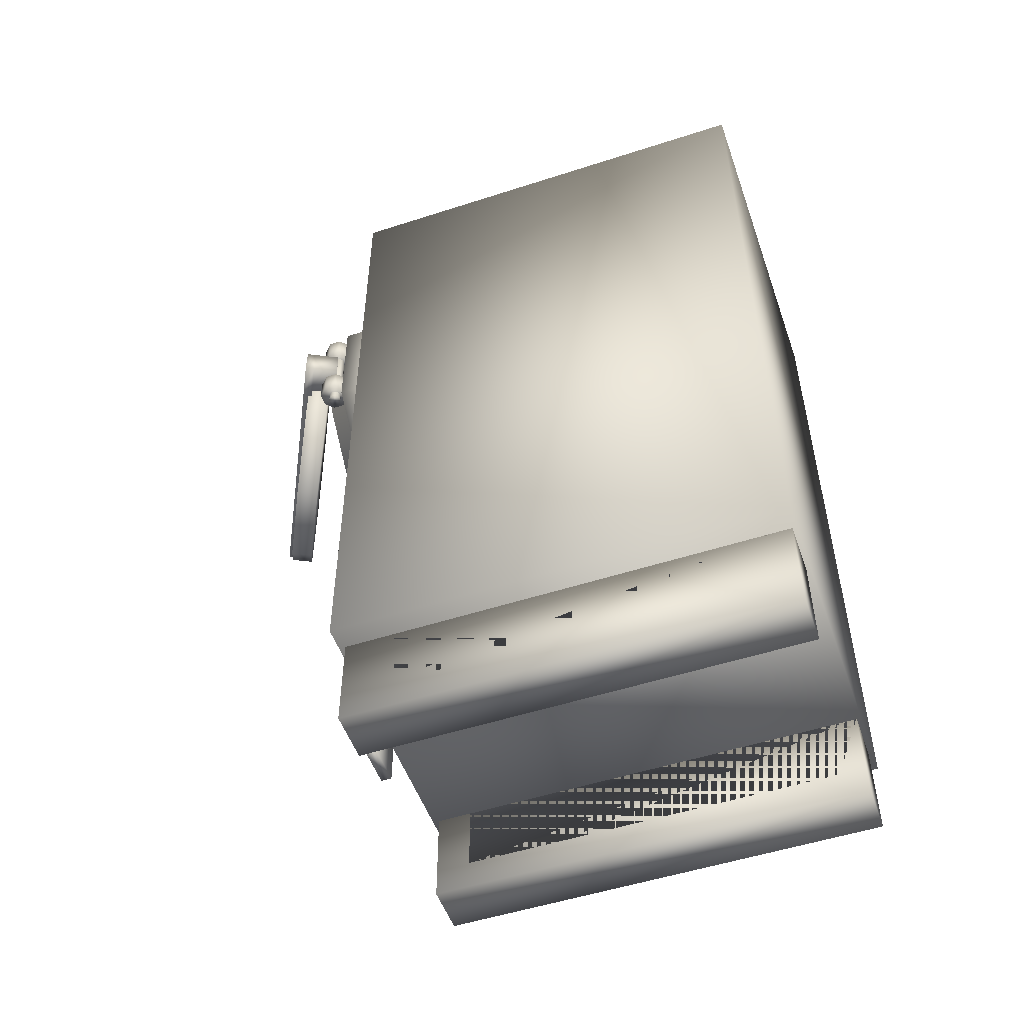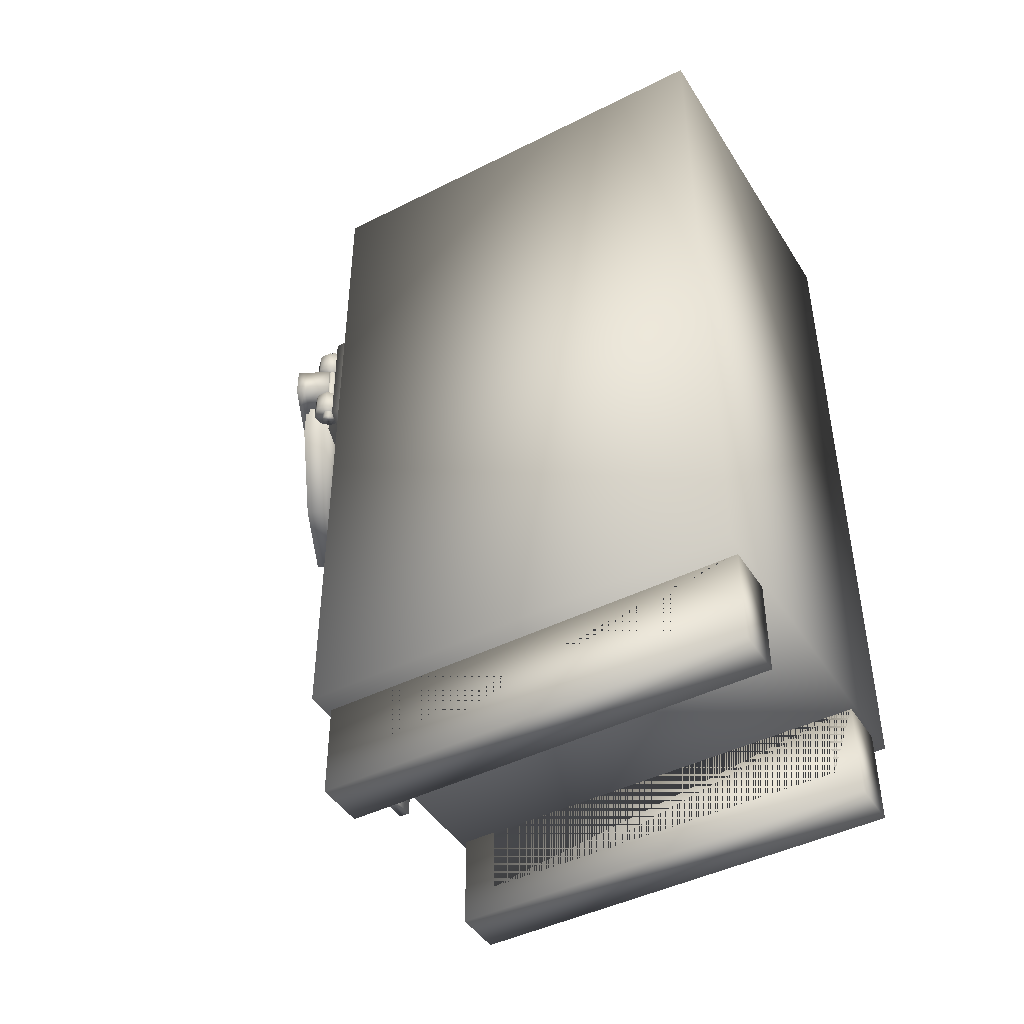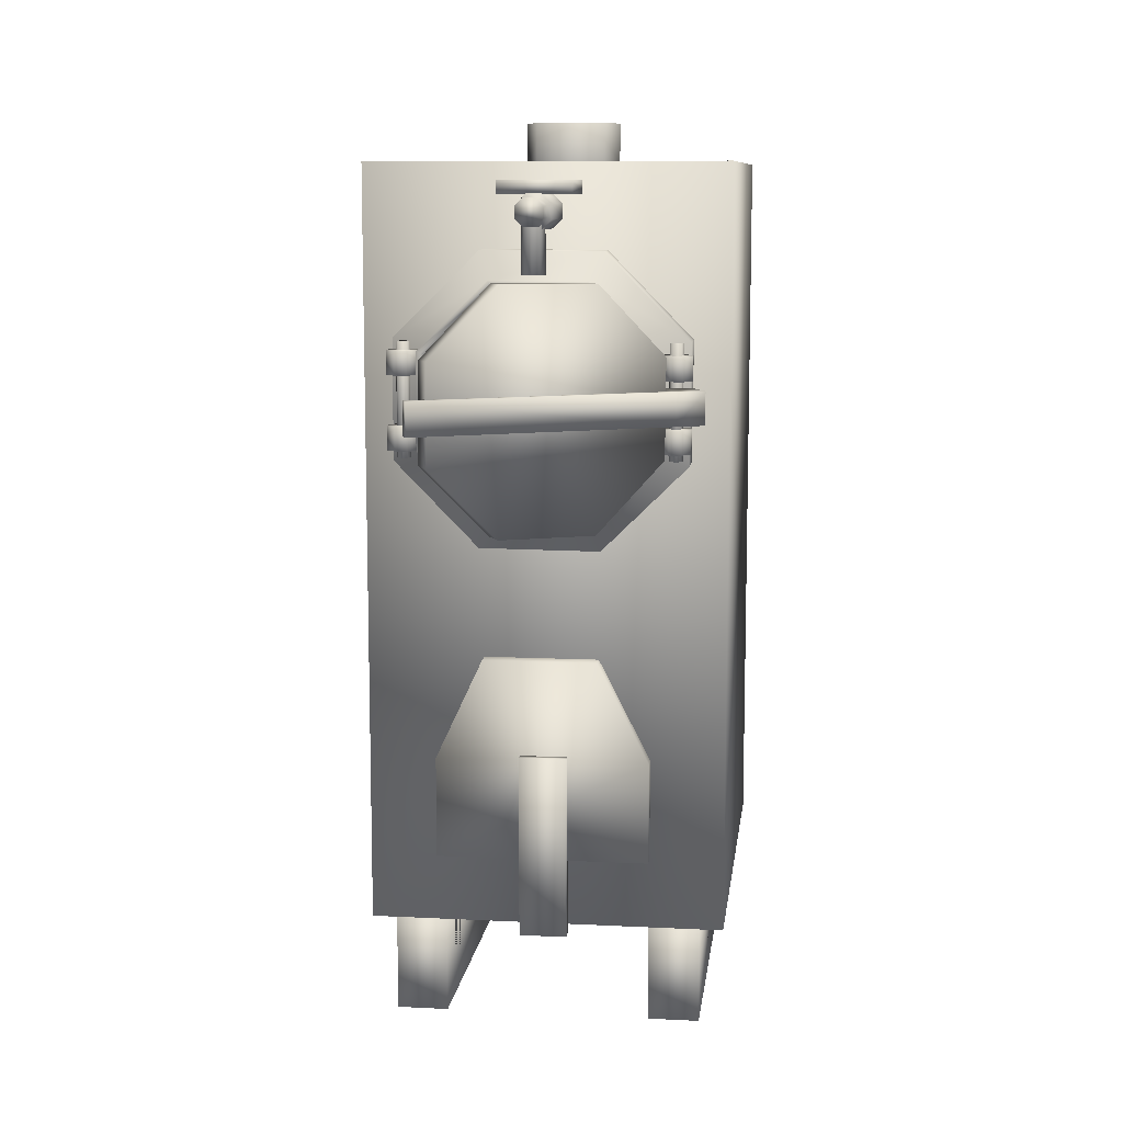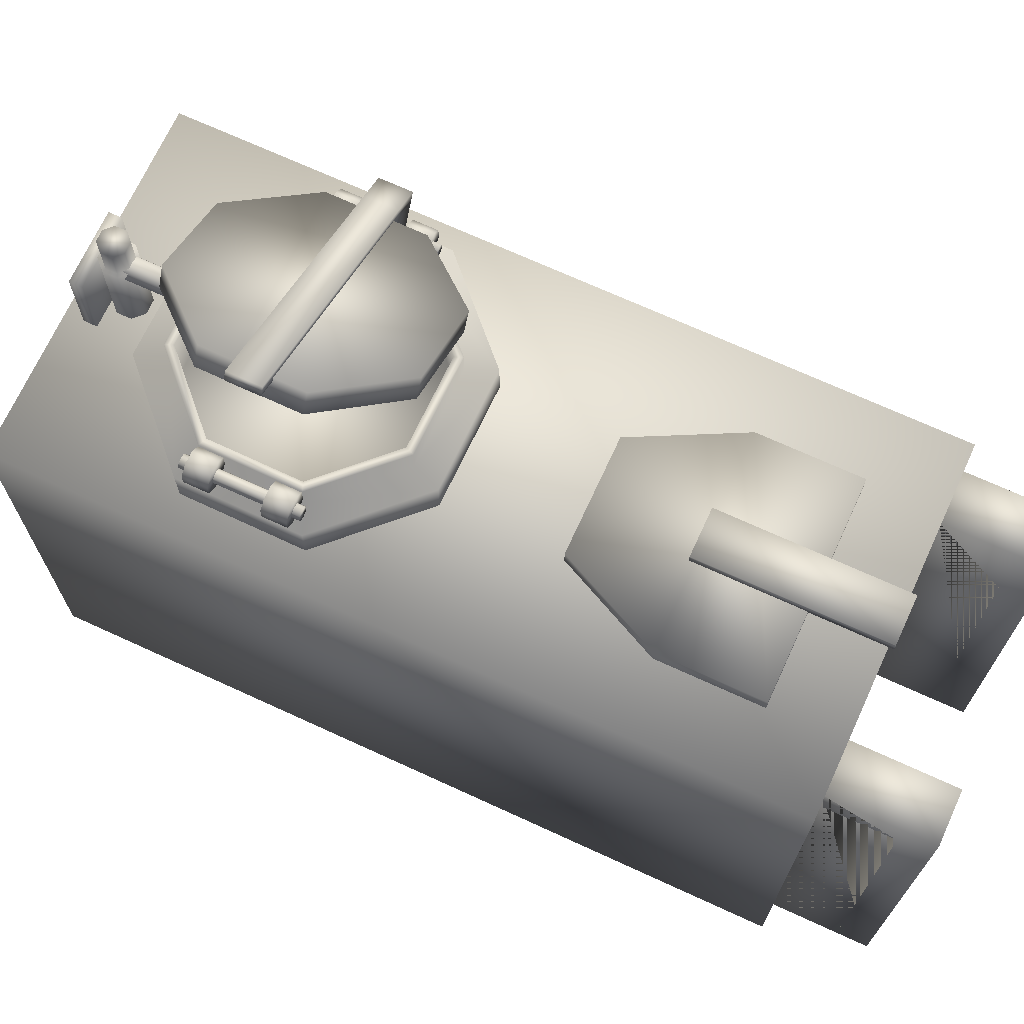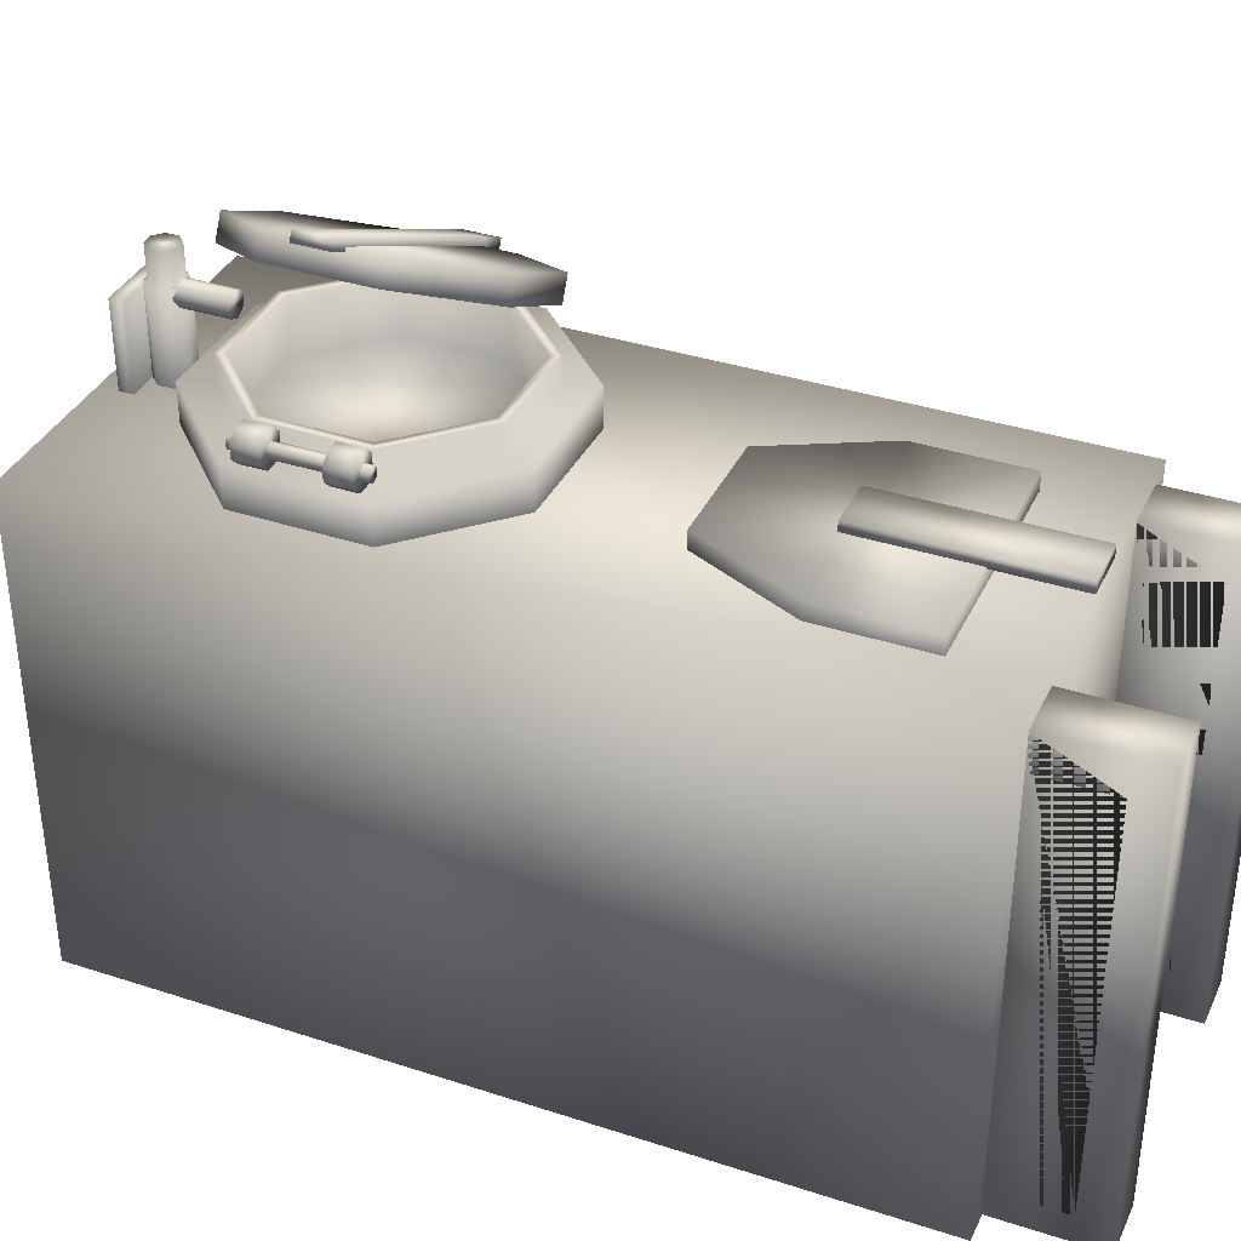
<metadata>
{"format":"obj","ext":"obj","renderer":"f3d","projection":"perspective","resolution":1024,"background":"white","views":[{"elev":-52.0,"azim":109.3,"up":"+Y"},{"elev":-44.7,"azim":120.3,"up":"+Y"},{"elev":9.8,"azim":7.2,"up":"+Y"},{"elev":70.1,"azim":-65.3,"up":"+Z"},{"elev":36.1,"azim":-66.9,"up":"+Z"}]}
</metadata>
<code>
o Blender_Galley.obj
g default
v -1.754 -3.722 2.238
v 1.754 -3.722 2.238
v 1.754 -3.722 -2.238
v -1.754 -3.722 -2.238
v -1.754 3.722 2.238
v 1.754 3.722 2.238
v 1.754 3.722 -2.238
v -1.754 3.722 -2.238
v 0.4803 3.715 -5.588e-09
v 0.3396 3.715 -0.3396
v -5.588e-09 3.715 -0.4803
v -0.3396 3.715 -0.3396
v -0.4803 3.715 -5.588e-09
v -0.3396 3.715 0.3396
v -5.588e-09 3.715 0.4803
v 0.3396 3.715 0.3396
v 0.4803 4.123 -5.588e-09
v 0.3396 4.123 -0.3396
v -5.588e-09 4.123 -0.4803
v -0.3396 4.123 -0.3396
v -0.4803 4.123 -5.588e-09
v -0.3396 4.123 0.3396
v -5.588e-09 4.123 0.4803
v 0.3396 4.123 0.3396
v -0.5693 2.908 2.602
v 0.5938 2.898 2.602
v 1.409 2.068 2.602
v 1.399 0.9048 2.602
v 0.5693 0.08955 2.602
v -0.5938 0.0997 2.602
v -1.409 0.9293 2.602
v -1.399 2.092 2.602
v -0.5693 2.908 2.225
v 0.5938 2.898 2.225
v 1.409 2.068 2.225
v 1.399 0.9048 2.225
v 0.5693 0.08955 2.225
v -0.5938 0.0997 2.225
v -1.409 0.9293 2.225
v -1.399 2.092 2.225
v -0.4611 2.64 2.602
v 0.481 2.632 2.602
v 1.141 1.96 2.602
v 1.133 1.018 2.602
v 0.4611 0.3573 2.602
v -0.481 0.3655 2.602
v -1.141 1.037 2.602
v -1.133 1.98 2.602
v -0.4611 2.64 2.839
v 0.481 2.632 2.839
v 1.141 1.96 2.839
v 1.133 1.018 2.839
v 0.4611 0.3573 2.839
v -0.481 0.3655 2.839
v -1.141 1.037 2.839
v -1.133 1.98 2.839
v -0.4289 2.56 2.839
v 0.4473 2.552 2.839
v 1.061 1.927 2.839
v 1.054 1.051 2.839
v 0.4289 0.4372 2.839
v -0.4473 0.4448 2.839
v -1.061 1.07 2.839
v -1.054 1.946 2.839
v -0.4289 2.56 2.307
v 0.4473 2.552 2.307
v 1.061 1.927 2.307
v 1.054 1.051 2.307
v 0.4289 0.4372 2.307
v -0.4473 0.4448 2.307
v -1.061 1.07 2.307
v -1.054 1.946 2.307
v -1.133 1.047 2.683
v -1.218 1.047 2.599
v -1.338 1.047 2.6
v -1.422 1.047 2.686
v -1.421 1.047 2.806
v -1.336 1.047 2.89
v -1.216 1.047 2.889
v -1.132 1.047 2.803
v -1.133 1.279 2.683
v -1.218 1.279 2.599
v -1.338 1.279 2.6
v -1.422 1.279 2.686
v -1.421 1.279 2.806
v -1.336 1.279 2.89
v -1.216 1.279 2.889
v -1.132 1.279 2.803
v -1.133 1.754 2.683
v -1.218 1.754 2.599
v -1.338 1.754 2.6
v -1.422 1.754 2.686
v -1.421 1.754 2.806
v -1.336 1.754 2.89
v -1.216 1.754 2.889
v -1.132 1.754 2.803
v -1.133 1.987 2.683
v -1.218 1.987 2.599
v -1.338 1.987 2.6
v -1.422 1.987 2.686
v -1.421 1.987 2.806
v -1.336 1.987 2.89
v -1.216 1.987 2.889
v -1.132 1.987 2.803
v 1.429 1.047 2.683
v 1.343 1.047 2.599
v 1.223 1.047 2.6
v 1.139 1.047 2.686
v 1.14 1.047 2.806
v 1.226 1.047 2.89
v 1.346 1.047 2.889
v 1.43 1.047 2.803
v 1.429 1.279 2.683
v 1.343 1.279 2.599
v 1.223 1.279 2.6
v 1.139 1.279 2.686
v 1.14 1.279 2.806
v 1.226 1.279 2.89
v 1.346 1.279 2.889
v 1.43 1.279 2.803
v 1.436 1.724 2.683
v 1.351 1.724 2.599
v 1.231 1.724 2.6
v 1.147 1.724 2.686
v 1.148 1.724 2.806
v 1.233 1.724 2.89
v 1.353 1.724 2.889
v 1.438 1.724 2.803
v 1.436 1.956 2.683
v 1.351 1.956 2.599
v 1.231 1.956 2.6
v 1.147 1.956 2.686
v 1.148 1.956 2.806
v 1.233 1.956 2.89
v 1.353 1.956 2.889
v 1.438 1.956 2.803
v -1.211 0.9748 2.736
v -1.23 0.9748 2.69
v -1.277 0.9748 2.67
v -1.324 0.9748 2.69
v -1.343 0.9748 2.736
v -1.324 0.9748 2.783
v -1.277 0.9748 2.802
v -1.23 0.9748 2.783
v -1.211 2.067 2.736
v -1.23 2.067 2.69
v -1.277 2.067 2.67
v -1.324 2.067 2.69
v -1.343 2.067 2.736
v -1.324 2.067 2.783
v -1.277 2.067 2.802
v -1.23 2.067 2.783
v 1.35 0.9748 2.736
v 1.331 0.9748 2.69
v 1.284 0.9748 2.67
v 1.238 0.9748 2.69
v 1.218 0.9748 2.736
v 1.238 0.9748 2.783
v 1.284 0.9748 2.802
v 1.331 0.9748 2.783
v 1.35 2.067 2.736
v 1.331 2.067 2.69
v 1.284 2.067 2.67
v 1.238 2.067 2.69
v 1.218 2.067 2.736
v 1.238 2.067 2.783
v 1.284 2.067 2.802
v 1.331 2.067 2.783
v 0.6338 2.636 3.421
v 1.219 1.968 3.123
v 1.212 1.031 3.126
v 0.6162 0.3742 3.43
v -0.2186 0.3823 3.855
v -0.8038 1.051 4.153
v -0.7965 1.988 4.149
v -0.201 2.644 3.846
v 0.5303 2.636 3.218
v 1.115 1.968 2.919
v 1.108 1.031 2.923
v 0.5128 0.3742 3.227
v -0.3221 0.3823 3.652
v -0.9072 1.051 3.95
v -0.8999 1.988 3.946
v -0.3045 2.644 3.643
v -0.95 1.34 4.295
v -0.95 1.657 4.295
v 1.314 1.657 3.142
v 1.314 1.34 3.142
v -0.9936 1.34 4.209
v -0.9936 1.657 4.209
v 1.27 1.657 3.056
v 1.27 1.34 3.056
v 1.57 1.34 3.011
v 1.57 1.657 3.011
v 1.527 1.657 2.925
v 1.527 1.34 2.925
v 1.407 1.34 2.69
v 1.407 1.657 2.69
v 1.15 1.657 2.821
v 1.15 1.34 2.821
v -0.3483 3.419 3.018
v -0.3483 3.546 3.018
v 0.3483 3.546 3.018
v 0.3483 3.419 3.018
v -0.3483 3.419 2.178
v -0.3483 3.546 2.178
v 0.3483 3.546 2.178
v 0.3483 3.419 2.178
v -0.06963 3.425 3.049
v 0.06676 3.426 3.049
v 0.164 3.331 3.049
v 0.1652 3.194 3.049
v 0.06963 3.097 3.049
v -0.06676 3.096 3.049
v -0.164 3.191 3.049
v -0.1652 3.328 3.049
v -0.06963 3.425 2.147
v 0.06676 3.426 2.147
v 0.164 3.331 2.147
v 0.1652 3.194 2.147
v 0.06963 3.097 2.147
v -0.06676 3.096 2.147
v -0.164 3.191 2.147
v -0.1652 3.328 2.147
v -0.05571 3.392 3.049
v 0.05341 3.393 3.049
v 0.1312 3.317 3.049
v 0.1322 3.208 3.049
v 0.05571 3.13 3.049
v -0.05341 3.129 3.049
v -0.1312 3.205 3.049
v -0.1322 3.314 3.049
v -0.05571 3.392 3.354
v 0.05341 3.393 3.354
v 0.1312 3.317 3.354
v 0.1322 3.208 3.354
v 0.05571 3.13 3.354
v -0.05341 3.129 3.354
v -0.1312 3.205 3.354
v -0.1322 3.314 3.354
v 0.1012 2.693 2.98
v 0.06793 2.693 2.899
v -0.01244 2.693 2.866
v -0.09281 2.693 2.899
v -0.1261 2.693 2.98
v -0.09281 2.693 3.06
v -0.01244 2.693 3.093
v 0.06793 2.693 3.06
v 0.1012 3.221 2.98
v 0.06793 3.221 2.899
v -0.01244 3.221 2.866
v -0.09281 3.221 2.899
v -0.1261 3.221 2.98
v -0.09281 3.221 3.06
v -0.01244 3.221 3.093
v 0.06793 3.221 3.06
v -0.6016 -1.034 2.404
v 0.5171 -1.034 2.404
v 1.024 -2.026 2.404
v 1.024 -3.018 2.404
v -1.066 -3.018 2.404
v -1.066 -2.026 2.404
v -0.6016 -1.034 2.205
v 0.5171 -1.034 2.205
v 1.024 -2.026 2.205
v 1.024 -3.018 2.205
v -1.066 -3.018 2.205
v -1.066 -2.026 2.205
v -0.2322 -3.768 2.497
v -0.2322 -1.974 2.497
v 0.2322 -1.974 2.497
v 0.2322 -3.768 2.497
v -0.2322 -3.768 2.39
v -0.2322 -1.974 2.39
v 0.2322 -1.974 2.39
v 0.2322 -3.768 2.39
v -1.52 -4.696 2.175
v -1.52 -3.704 2.175
v -1.013 -3.704 2.175
v -1.013 -4.696 2.175
v -1.52 -4.696 -2.196
v -1.52 -3.704 -2.196
v -1.013 -3.704 -2.196
v -1.013 -4.696 -2.196
v 1.52 -4.696 2.175
v 1.52 -3.704 2.175
v 1.013 -3.704 2.175
v 1.013 -4.696 2.175
v 1.52 -4.696 -2.196
v 1.52 -3.704 -2.196
v 1.013 -3.704 -2.196
v 1.013 -4.696 -2.196
v -1.52 -4.391 1.835
v -1.52 -4.391 -1.938
v -1.52 -3.704 -1.938
v -1.52 -3.704 1.835
v -1.013 -3.704 -1.938
v -1.013 -3.704 1.835
v -1.013 -4.391 1.835
v -1.013 -4.391 -1.938
v 1.52 -4.391 1.835
v 1.52 -4.391 -1.938
v 1.52 -3.704 -1.938
v 1.52 -3.704 1.835
v 1.013 -3.704 -1.938
v 1.013 -3.704 1.835
v 1.013 -4.391 1.835
v 1.013 -4.391 -1.938
v -1.52 -4.391 1.835
v -1.52 -4.391 -1.938
v -1.013 -4.391 1.835
v -1.013 -4.391 -1.938
v 1.52 -4.391 1.835
v 1.52 -4.391 -1.938
v 1.013 -4.391 -1.938
v 1.013 -4.391 1.835
v -1.52 -3.704 -1.938
v -1.013 -3.704 -1.938
v 1.52 -3.704 -1.938
v 1.013 -3.704 -1.938
v -1.52 -3.704 1.835
v -1.013 -3.704 1.835
v 1.52 -3.704 1.835
v 1.013 -3.704 1.835
g Default
f 4 3 2 1
f 3 7 6 2
f 8 7 3 4
f 5 8 4 1
f 6 7 8 5
f 10 18 17 9
f 11 19 18 10
f 20 19 11 12
f 21 20 12 13
f 22 21 13 14
f 23 22 14 15
f 16 24 23 15
f 9 17 24 16
f 18 19 20 21 22 23 24 17
f 2 6 5 1
f 72 71 70 69 68 67 66 65
f 34 33 25 26
f 35 34 26 27
f 36 35 27 28
f 37 36 28 29
f 30 38 37 29
f 31 39 38 30
f 32 40 39 31
f 25 33 40 32
f 26 25 41 42
f 27 26 42 43
f 28 27 43 44
f 29 28 44 45
f 46 30 29 45
f 47 31 30 46
f 48 32 31 47
f 41 25 32 48
f 42 41 49 50
f 43 42 50 51
f 44 43 51 52
f 45 44 52 53
f 54 46 45 53
f 55 47 46 54
f 56 48 47 55
f 49 41 48 56
f 50 49 57 58
f 51 50 58 59
f 52 51 59 60
f 53 52 60 61
f 62 54 53 61
f 63 55 54 62
f 64 56 55 63
f 57 49 56 64
f 58 57 65 66
f 59 58 66 67
f 60 59 67 68
f 61 60 68 69
f 70 62 61 69
f 71 63 62 70
f 72 64 63 71
f 65 57 64 72
f 80 79 78 77 76 75 74 73
f 74 82 81 73
f 75 83 82 74
f 84 83 75 76
f 85 84 76 77
f 86 85 77 78
f 87 86 78 79
f 80 88 87 79
f 73 81 88 80
f 82 83 84 85 86 87 88 81
f 96 95 94 93 92 91 90 89
f 90 98 97 89
f 91 99 98 90
f 100 99 91 92
f 101 100 92 93
f 102 101 93 94
f 103 102 94 95
f 96 104 103 95
f 89 97 104 96
f 98 99 100 101 102 103 104 97
f 112 111 110 109 108 107 106 105
f 106 114 113 105
f 107 115 114 106
f 116 115 107 108
f 117 116 108 109
f 118 117 109 110
f 119 118 110 111
f 112 120 119 111
f 105 113 120 112
f 114 115 116 117 118 119 120 113
f 128 127 126 125 124 123 122 121
f 122 130 129 121
f 123 131 130 122
f 132 131 123 124
f 133 132 124 125
f 134 133 125 126
f 135 134 126 127
f 128 136 135 127
f 121 129 136 128
f 130 131 132 133 134 135 136 129
f 144 143 142 141 140 139 138 137
f 138 146 145 137
f 139 147 146 138
f 148 147 139 140
f 149 148 140 141
f 150 149 141 142
f 151 150 142 143
f 144 152 151 143
f 137 145 152 144
f 146 147 148 149 150 151 152 145
f 160 159 158 157 156 155 154 153
f 154 162 161 153
f 155 163 162 154
f 164 163 155 156
f 165 164 156 157
f 166 165 157 158
f 167 166 158 159
f 160 168 167 159
f 153 161 168 160
f 162 163 164 165 166 167 168 161
f 176 175 174 173 172 171 170 169
f 178 177 169 170
f 179 178 170 171
f 180 179 171 172
f 181 180 172 173
f 174 182 181 173
f 175 183 182 174
f 176 184 183 175
f 169 177 184 176
f 178 179 180 181 182 183 184 177
f 188 187 186 185
f 186 190 189 185
f 187 191 190 186
f 196 195 194 193
f 189 192 188 185
f 190 191 192 189
f 194 187 188 193
f 195 191 187 194
f 200 199 198 197
f 188 192 196 193
f 198 195 196 197
f 191 195 198 199
f 192 191 199 200
f 197 196 192 200
f 204 203 202 201
f 202 206 205 201
f 203 207 206 202
f 208 207 203 204
f 205 208 204 201
f 240 239 238 237 236 235 234 233
f 218 217 209 210
f 219 218 210 211
f 220 219 211 212
f 221 220 212 213
f 214 222 221 213
f 215 223 222 214
f 216 224 223 215
f 209 217 224 216
f 226 210 209 225
f 211 210 226 227
f 212 211 227 228
f 213 212 228 229
f 214 213 229 230
f 231 215 214 230
f 232 216 215 231
f 225 209 216 232
f 234 226 225 233
f 227 226 234 235
f 228 227 235 236
f 229 228 236 237
f 230 229 237 238
f 239 231 230 238
f 240 232 231 239
f 233 225 232 240
f 248 247 246 245 244 243 242 241
f 242 250 249 241
f 243 251 250 242
f 252 251 243 244
f 253 252 244 245
f 254 253 245 246
f 255 254 246 247
f 248 256 255 247
f 241 249 256 248
f 259 258 257 262 261 260
f 258 264 263 257
f 259 265 264 258
f 260 266 265 259
f 267 266 260 261
f 268 267 261 262
f 263 268 262 257
f 272 271 270 269
f 270 274 273 269
f 271 275 274 270
f 276 275 271 272
f 273 276 272 269
f 274 275 276 273
f 280 279 278 277
f 281 284 280 277
f 282 283 284 281
f 286 287 288 285
f 288 292 289 285
f 292 291 290 289
f 278 296 293 294 295 282 281 277
f 282 295 297 283
f 279 298 296 278
f 283 297 300 299 298 279 280 284
f 290 303 302 301 304 286 285 289
f 305 303 290 291
f 286 304 306 287
f 287 306 307 308 305 291 292 288
f 311 312 310 309
f 315 316 313 314
f 312 318 317 310
f 319 320 315 314
f 321 322 311 309
f 316 324 323 313

</code>
